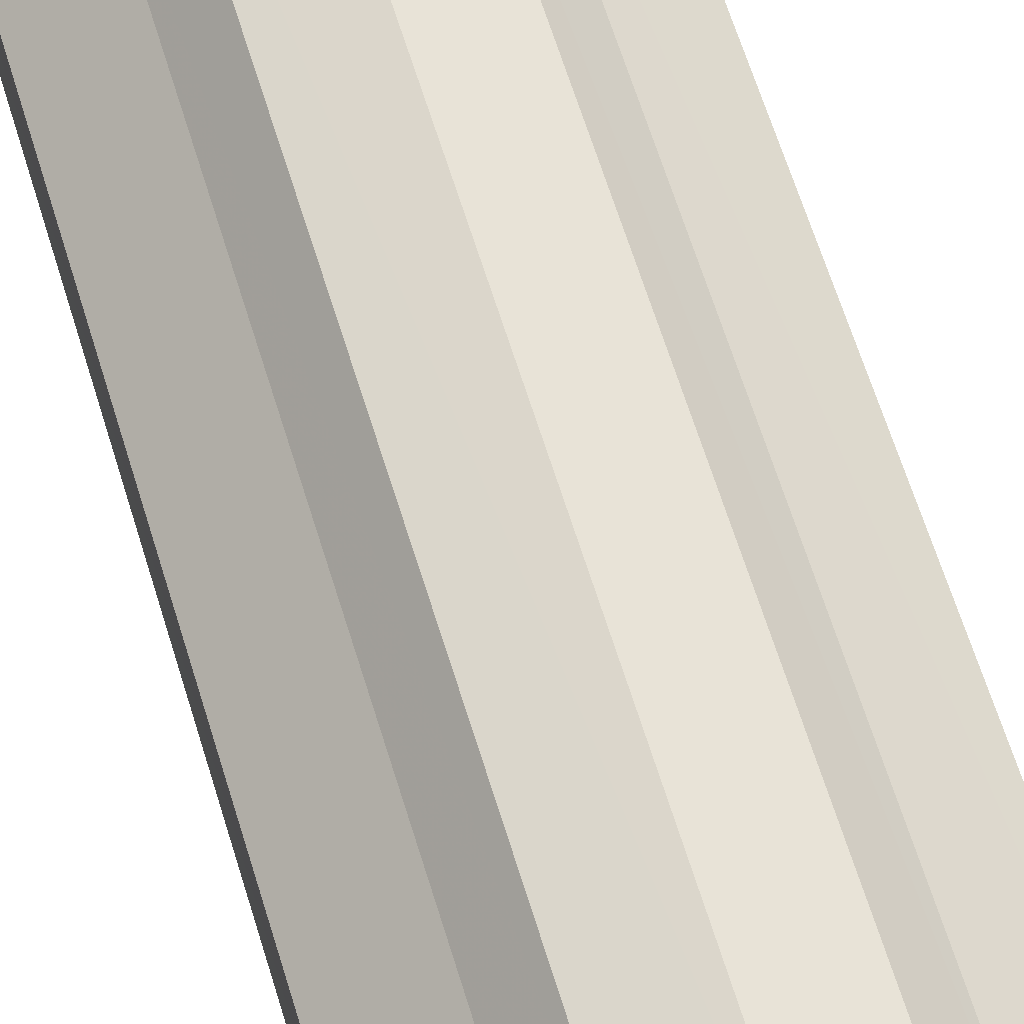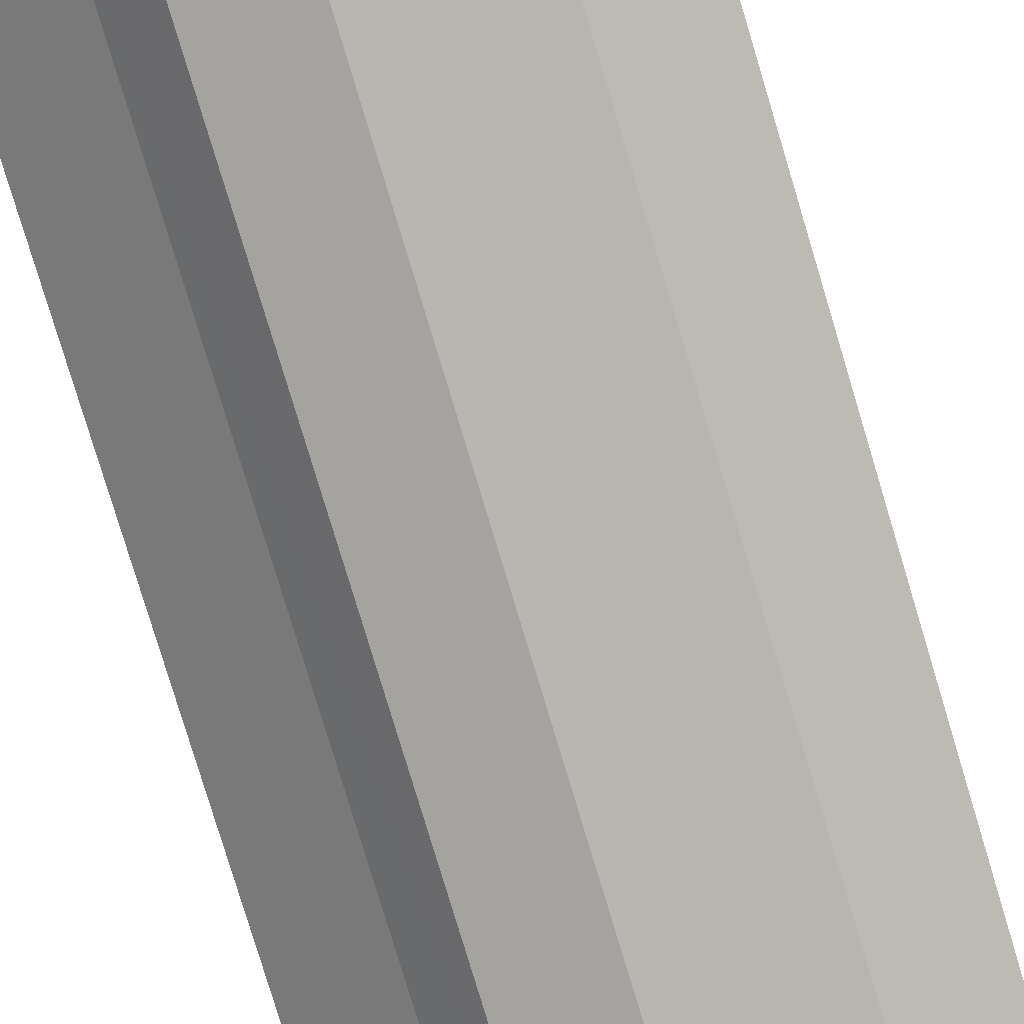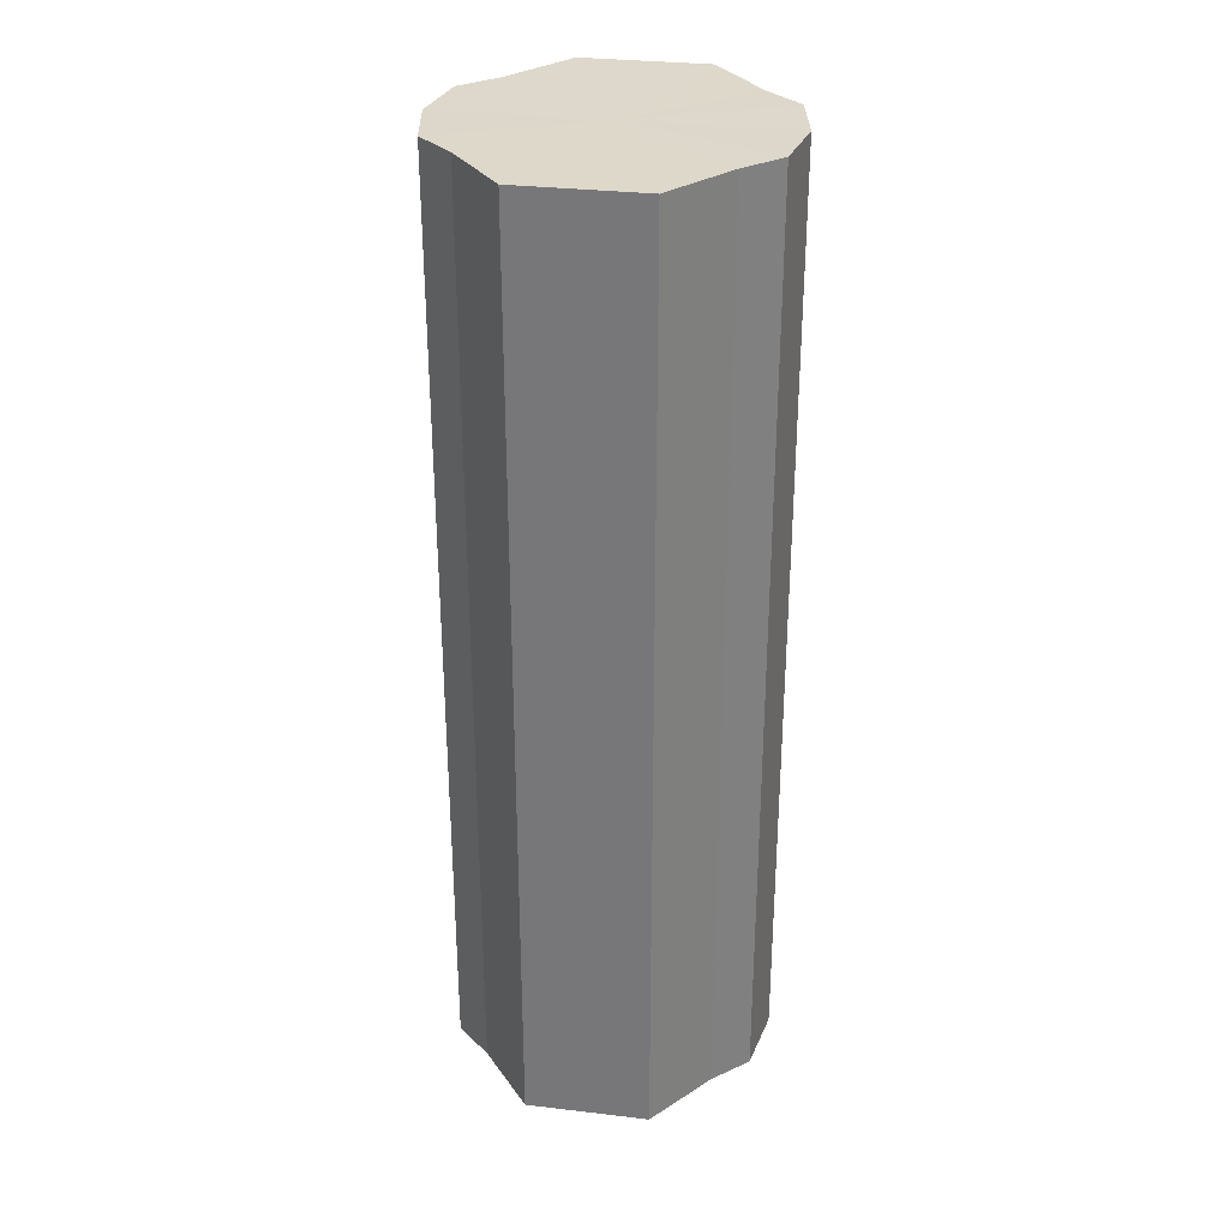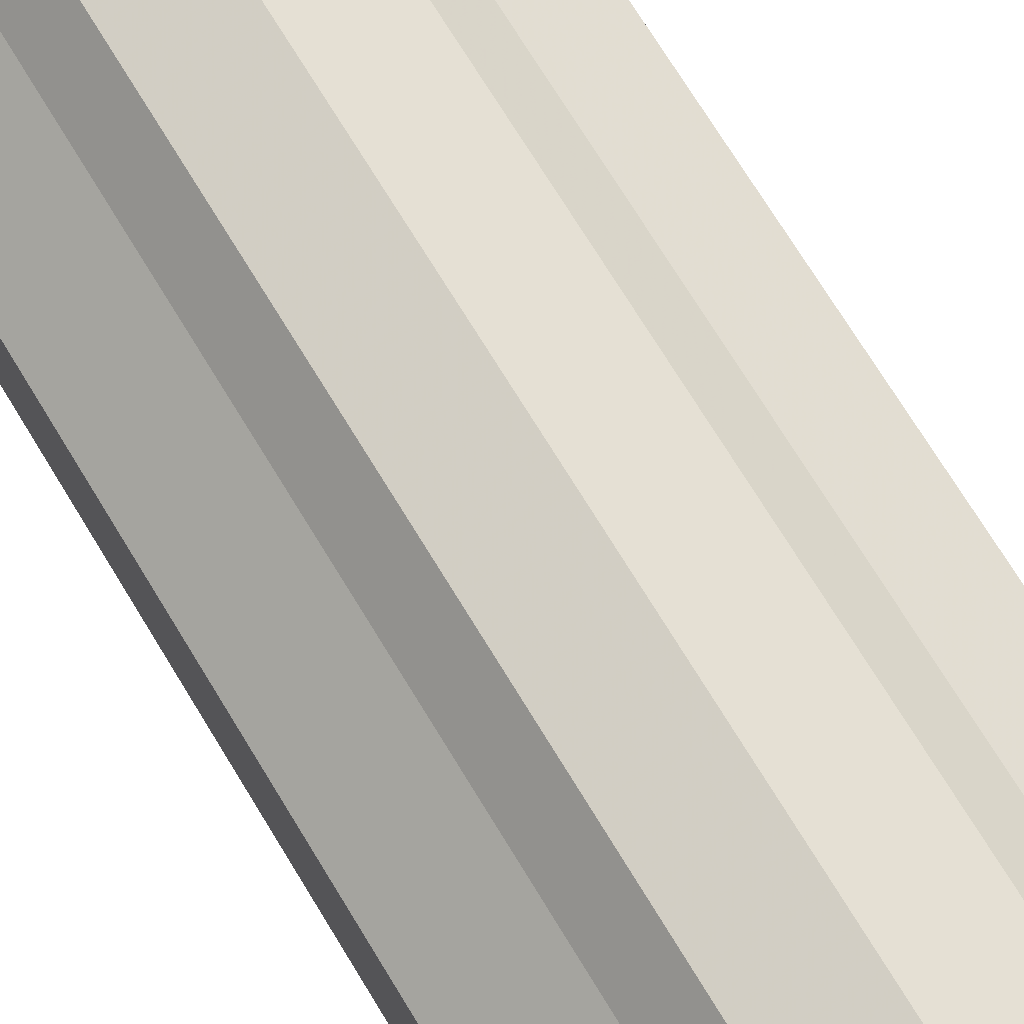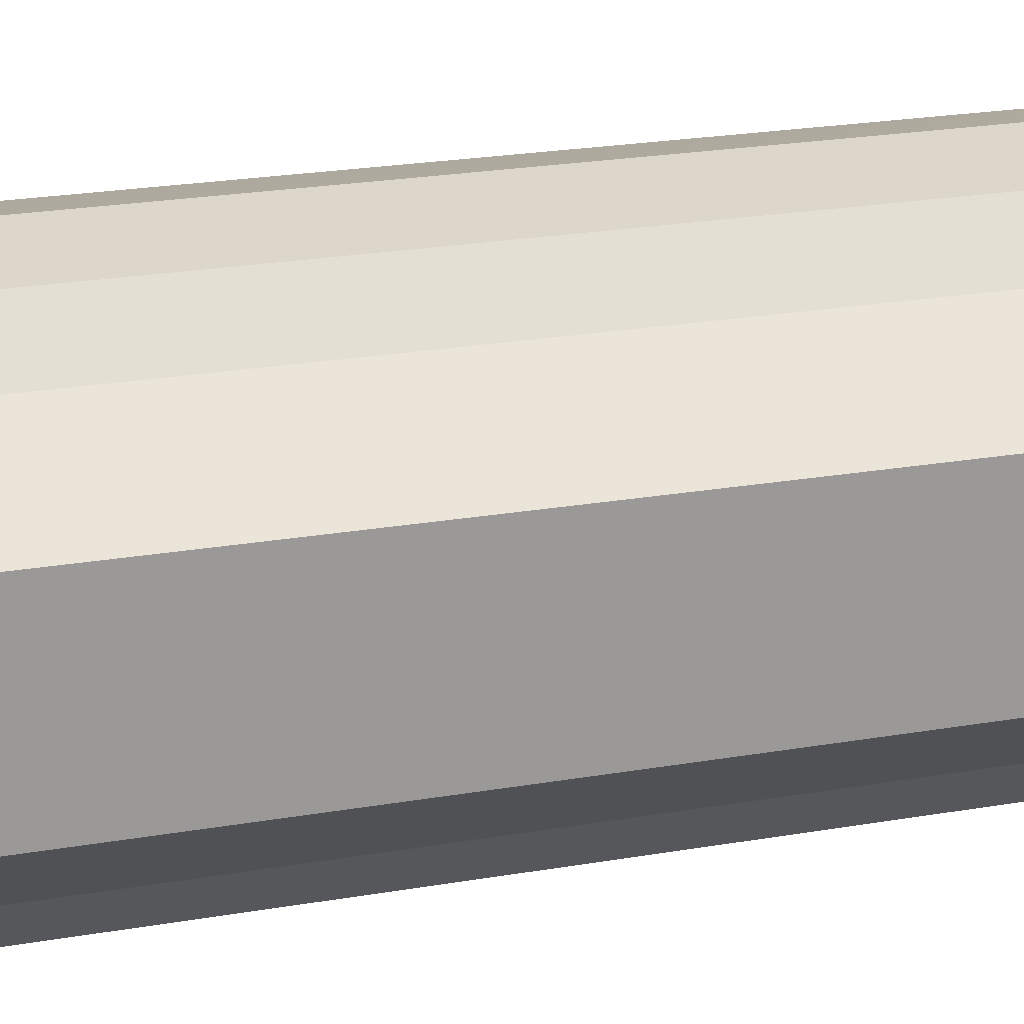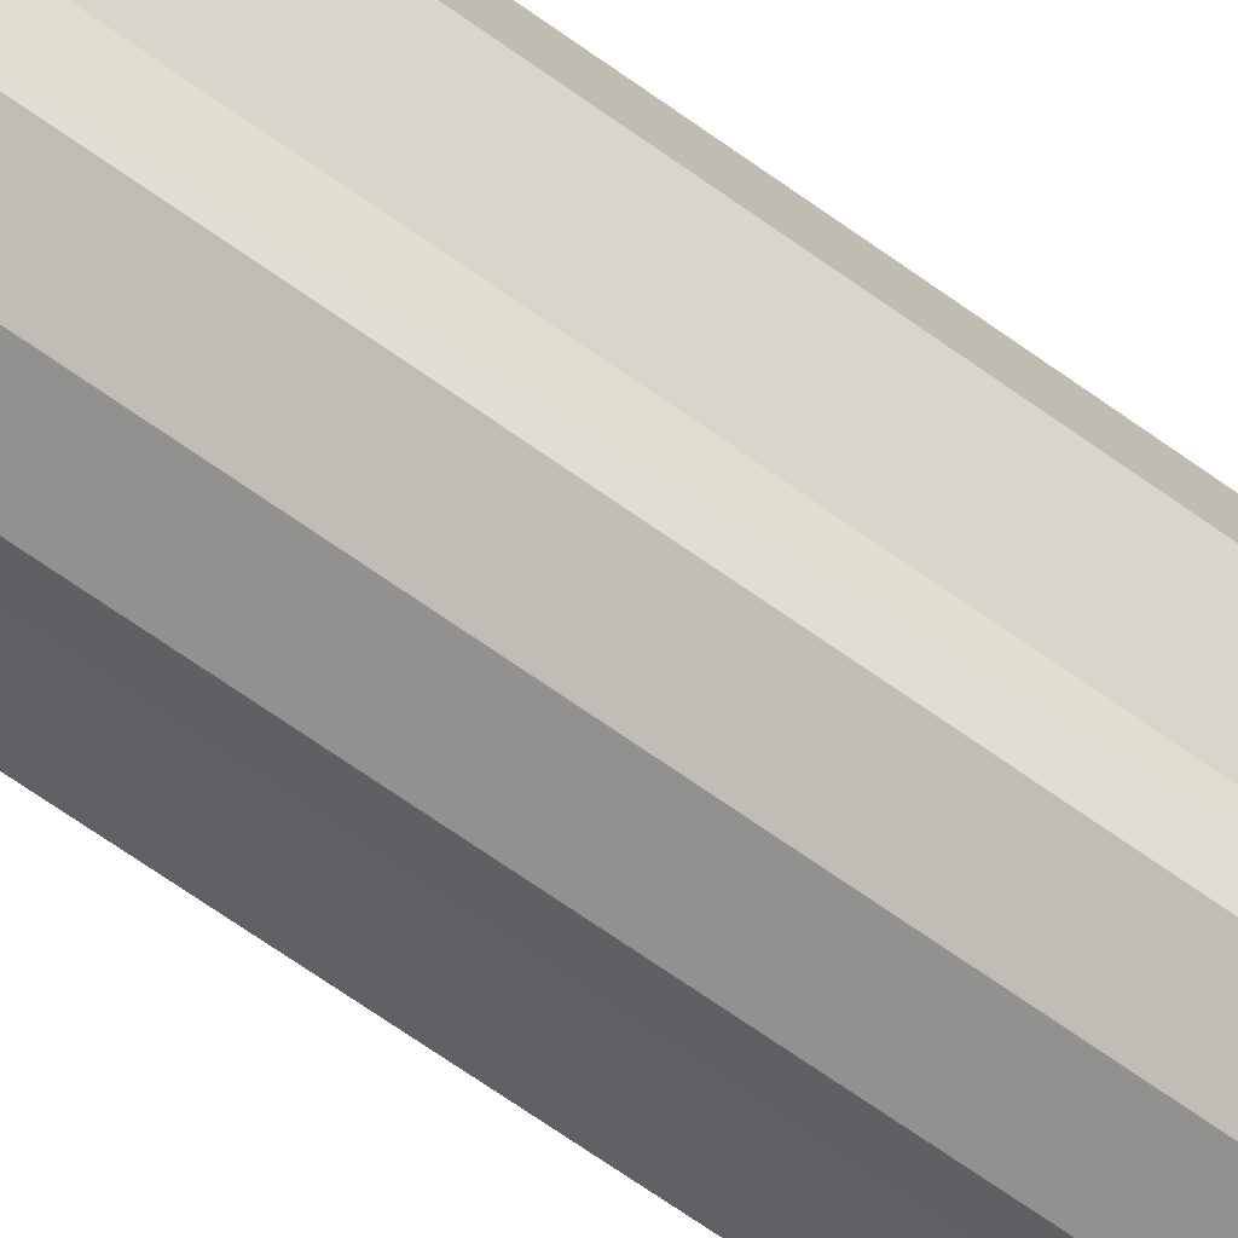
<metadata>
{"format":"obj","ext":"obj","renderer":"f3d","projection":"perspective","resolution":1024,"background":"white","views":[{"elev":65.3,"azim":-17.2,"up":"+Z"},{"elev":-78.4,"azim":16.7,"up":"+Z"},{"elev":31.2,"azim":99.5,"up":"+Y"},{"elev":71.2,"azim":-31.2,"up":"+Z"},{"elev":19.8,"azim":71.1,"up":"+Z"},{"elev":-75.8,"azim":55.6,"up":"+Z"}]}
</metadata>
<code>
o 27905
v 2242 1869 7.28
v 2242 1869 7.299
v 2242 1869 7.28
v 2242 1869 7.315
v 2242 1869 7.299
v 2242 1869 7.261
v 2242 1869 7.261
v 2242 1869 7.326
v 2242 1869 7.315
v 2242 1869 7.245
v 2242 1869 7.245
v 2242 1869 7.33
v 2242 1869 7.326
v 2242 1869 7.234
v 2242 1869 7.234
v 2242 1869 7.326
v 2242 1869 7.33
v 2242 1869 7.231
v 2242 1869 7.231
v 2242 1869 7.315
v 2242 1869 7.326
v 2242 1869 7.234
v 2242 1869 7.234
v 2242 1869 7.299
v 2242 1869 7.315
v 2242 1869 7.245
v 2242 1869 7.245
v 2242 1869 7.28
v 2242 1869 7.299
v 2242 1869 7.261
v 2242 1869 7.261
v 2242 1869 7.28
v 2242 1869 7.28
v 2242 1869 7.299
v 2242 1869 7.299
v 2242 1869 7.315
v 2242 1869 7.315
v 2242 1869 7.261
v 2242 1869 7.28
v 2242 1869 7.245
v 2242 1869 7.261
v 2242 1869 7.326
v 2242 1869 7.326
v 2242 1869 7.234
v 2242 1869 7.245
v 2242 1869 7.231
v 2242 1869 7.234
v 2242 1869 7.33
v 2242 1869 7.33
v 2242 1869 7.234
v 2242 1869 7.231
v 2242 1869 7.245
v 2242 1869 7.234
v 2242 1869 7.326
v 2242 1869 7.326
v 2242 1869 7.261
v 2242 1869 7.245
v 2242 1869 7.28
v 2242 1869 7.261
v 2242 1869 7.315
v 2242 1869 7.315
v 2242 1869 7.299
v 2242 1869 7.28
v 2242 1869 7.299
v 2242 1869 7.28
v 2242 1869 7.299
v 2242 1869 7.28
v 2242 1869 7.315
v 2242 1869 7.261
v 2242 1869 7.326
v 2242 1869 7.245
v 2242 1869 7.33
v 2242 1869 7.234
v 2242 1869 7.326
v 2242 1869 7.231
v 2242 1869 7.315
v 2242 1869 7.234
v 2242 1869 7.299
v 2242 1869 7.245
v 2242 1869 7.28
v 2242 1869 7.261
v 2242 1869 7.28
v 2242 1869 7.28
v 2242 1869 7.299
v 2242 1869 7.261
v 2242 1869 7.315
v 2242 1869 7.245
v 2242 1869 7.326
v 2242 1869 7.234
v 2242 1869 7.33
v 2242 1869 7.231
v 2242 1869 7.326
v 2242 1869 7.234
v 2242 1869 7.315
v 2242 1869 7.245
v 2242 1869 7.299
v 2242 1869 7.261
v 2242 1869 7.28
f 1 2 3
f 2 4 5
f 6 1 7
f 4 8 9
f 10 6 11
f 8 12 13
f 14 10 15
f 12 16 17
f 18 14 19
f 16 20 21
f 22 18 23
f 20 24 25
f 26 22 27
f 24 28 29
f 30 26 31
f 28 30 32
f 33 34 35
f 35 36 37
f 38 39 33
f 40 41 38
f 37 42 43
f 44 45 40
f 46 47 44
f 43 48 49
f 50 51 46
f 52 53 50
f 49 54 55
f 56 57 52
f 58 59 56
f 55 60 61
f 62 63 58
f 61 64 62
f 65 66 67
f 65 68 66
f 65 67 69
f 65 70 68
f 65 69 71
f 65 72 70
f 65 71 73
f 65 74 72
f 65 73 75
f 65 76 74
f 65 75 77
f 65 78 76
f 65 77 79
f 65 80 78
f 65 79 81
f 65 81 80
f 82 83 84
f 82 85 83
f 82 84 86
f 82 87 85
f 82 86 88
f 82 89 87
f 82 88 90
f 82 91 89
f 82 90 92
f 82 93 91
f 82 92 94
f 82 95 93
f 82 94 96
f 82 97 95
f 82 96 98
f 82 98 97

</code>
